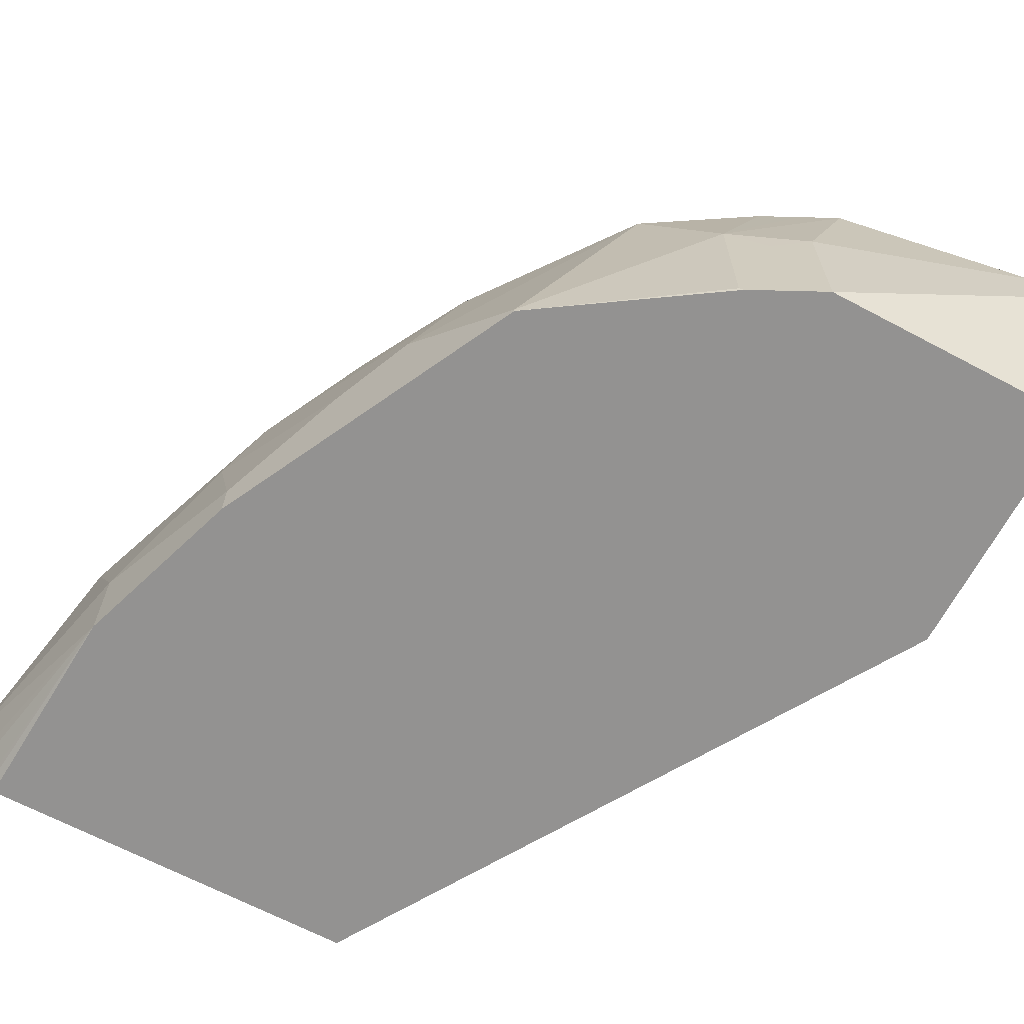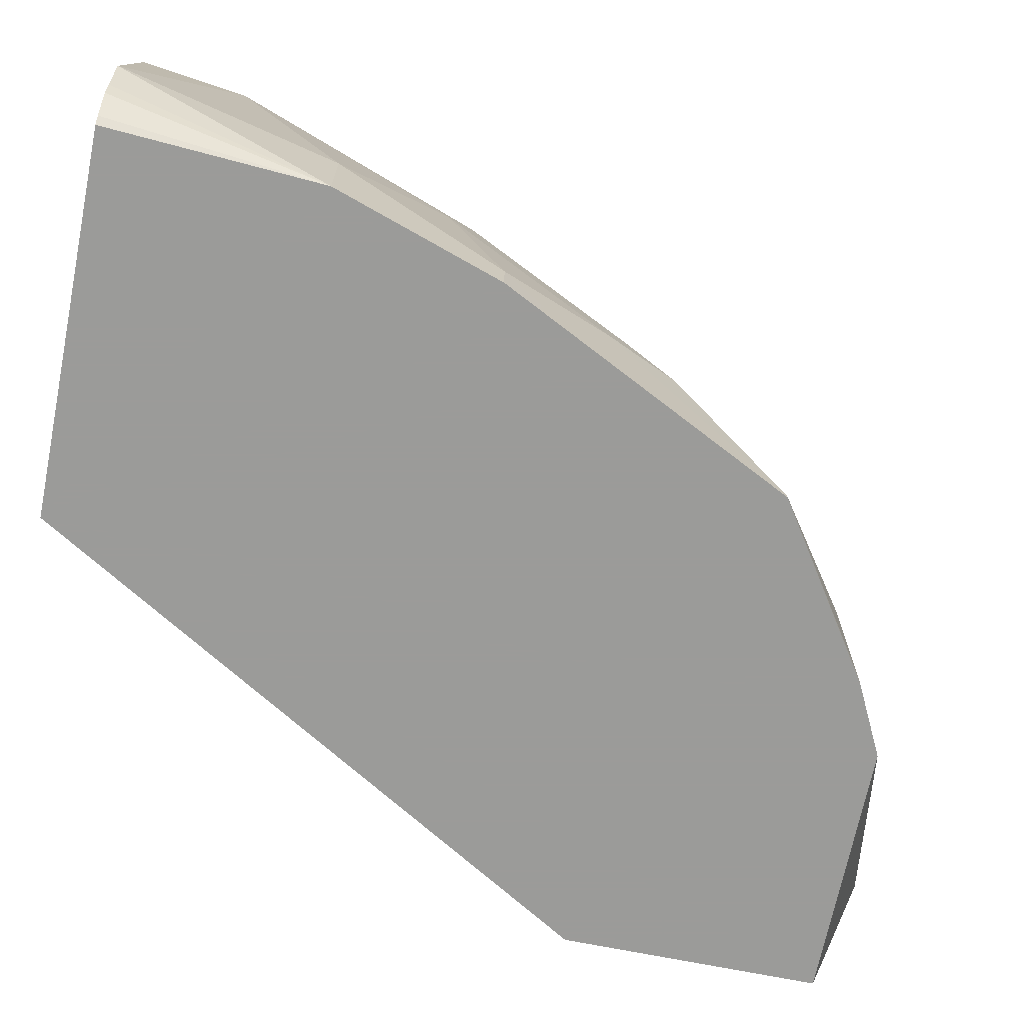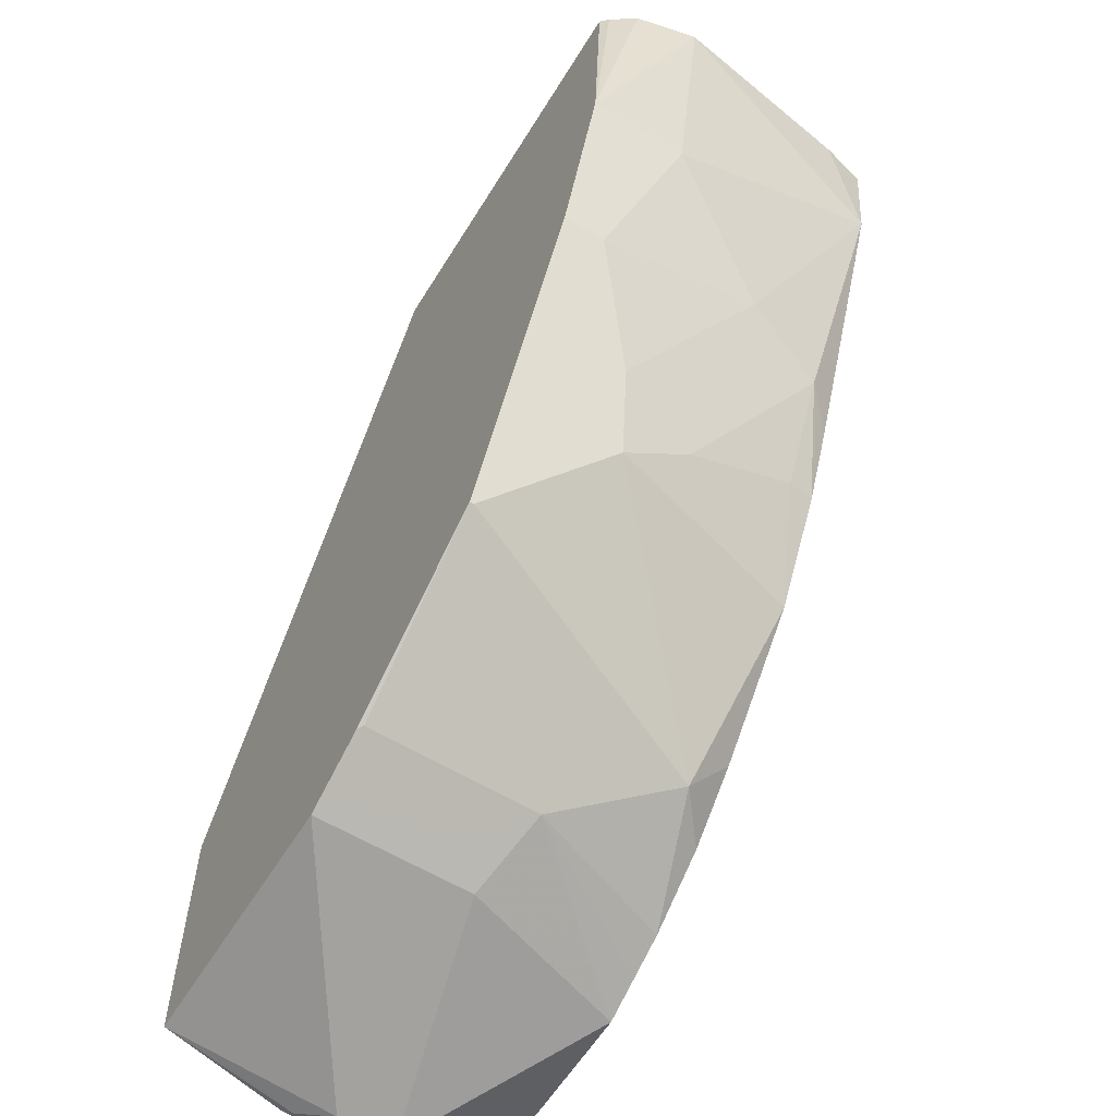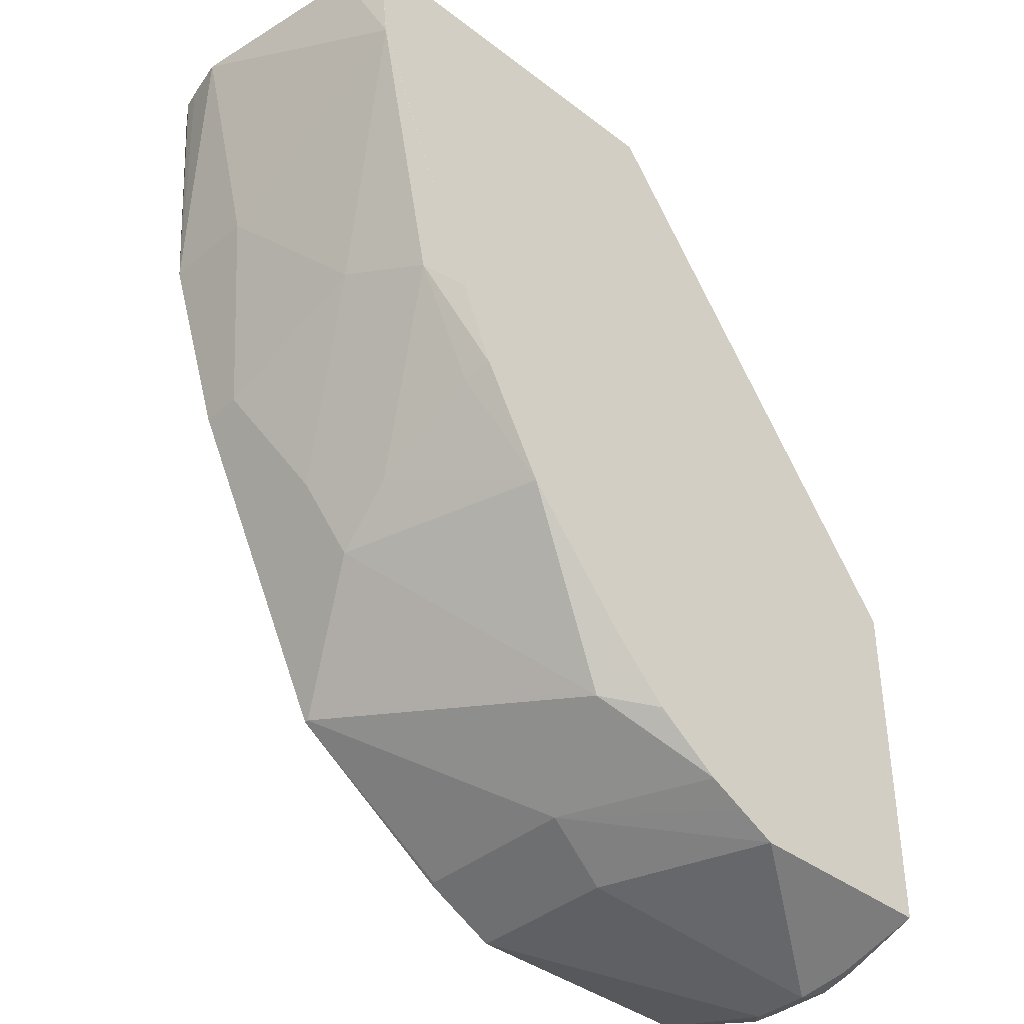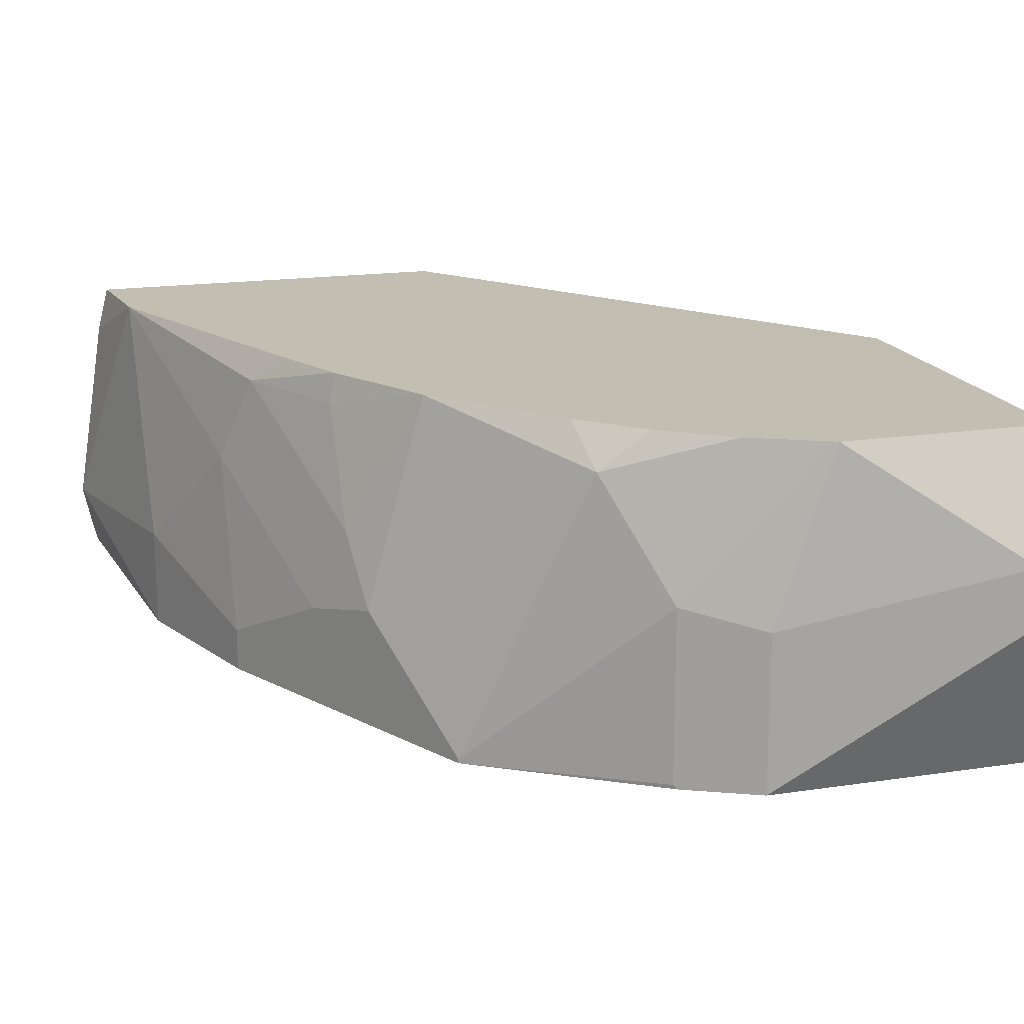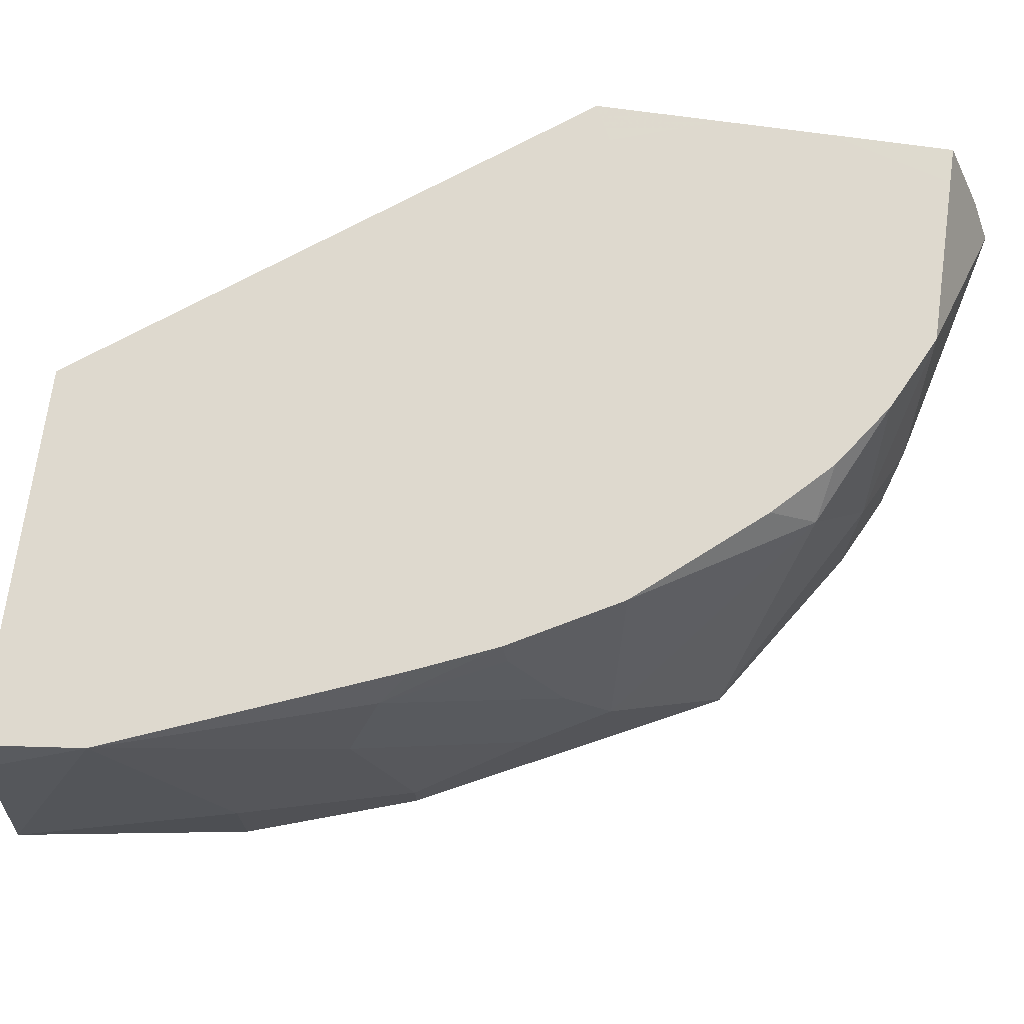
<metadata>
{"format":"obj","ext":"obj","renderer":"f3d","projection":"perspective","resolution":1024,"background":"white","views":[{"elev":-66.4,"azim":152.0,"up":"+Y"},{"elev":-69.6,"azim":78.6,"up":"+Y"},{"elev":-60.1,"azim":58.4,"up":"+Z"},{"elev":-38.9,"azim":136.2,"up":"+Z"},{"elev":17.1,"azim":163.1,"up":"+Y"},{"elev":71.5,"azim":97.9,"up":"+Y"}]}
</metadata>
<code>
v 0.06756 -9.75e-06 -0.7565
v 0.08033 3.538e-05 -0.7629
v 0.06756 3.538e-05 -0.8011
v 0.06756 -0.09216 -0.783
v 0.1912 -0.1152 -0.5865
v 0.1936 3.538e-05 -0.5865
v 0.06756 3.538e-05 -0.8394
v 0.06756 -0.1152 -0.7918
v 0.3259 -0.1152 -0.5865
v 0.3252 3.538e-05 -0.5865
v 0.08033 3.538e-05 -0.8834
v 0.06756 -9.75e-06 -0.8834
v 0.06756 -0.1152 -0.8834
v 0.3284 -0.1126 -0.5865
v 0.3212 -0.1152 -0.6626
v 0.3273 -0.008527 -0.5865
v 0.3212 -9.75e-06 -0.6224
v 0.3212 3.538e-05 -0.6224
v 0.1405 3.538e-05 -0.8834
v 0.08033 -0.04016 -0.9035
v 0.07363 -0.02678 -0.8968
v 0.06756 -0.02305 -0.8921
v 0.06756 -0.07297 -0.8964
v 0.07028 -0.07026 -0.8984
v 0.08033 -0.06023 -0.9035
v 0.1606 -0.1152 -0.8834
v 0.3294 -0.111 -0.5865
v 0.3392 -0.08244 -0.5865
v 0.3357 -0.09781 -0.5865
v 0.3341 -0.104 -0.5865
v 0.3012 -0.1152 -0.7228
v 0.3212 -0.0803 -0.6626
v 0.3284 -0.0129 -0.5865
v 0.3291 -0.0158 -0.5865
v 0.3012 -0.04016 -0.7027
v 0.2911 -0.01004 -0.7128
v 0.2811 3.538e-05 -0.7228
v 0.1606 -0.06023 -0.8834
v 0.1539 3.538e-05 -0.8767
v 0.1874 -0.05354 -0.87
v 0.06756 -0.04016 -0.8971
v 0.06756 -0.03887 -0.8968
v 0.06756 -0.02919 -0.8944
v 0.06756 -0.06215 -0.8971
v 0.1659 -0.1152 -0.8808
v 0.2945 -0.1152 -0.7362
v 0.3012 -0.1004 -0.7228
v 0.2811 -0.0803 -0.7629
v 0.2811 -9.75e-06 -0.7228
v 0.271 -0.0502 -0.7729
v 0.271 -0.01004 -0.7529
v 0.269 3.538e-05 -0.7509
v 0.174 -0.06692 -0.8767
v 0.1673 3.538e-05 -0.87
v 0.2075 -0.01339 -0.8499
v 0.2476 -0.1138 -0.8298
v 0.1874 -0.1138 -0.87
v 0.174 -0.1152 -0.8767
v 0.2945 -0.1071 -0.7362
v 0.2811 -0.1152 -0.7629
v 0.2677 -0.07361 -0.7897
v 0.2476 3.538e-05 -0.7897
v 0.1907 3.538e-05 -0.8533
v 0.2008 3.538e-05 -0.8433
v 0.2108 3.538e-05 -0.8332
v 0.2476 -0.05354 -0.8098
v 0.2476 -0.1152 -0.8298
v 0.186 -0.1152 -0.8707
f 24 44 41
f 21 43 22
f 23 44 24
f 20 38 26
f 20 26 25
f 26 38 45
f 35 48 36
f 31 59 47
f 35 47 48
f 36 49 37
f 20 43 21
f 36 48 50
f 31 46 59
f 20 42 43
f 17 34 28
f 20 24 41
f 20 25 24
f 19 40 38
f 19 39 40
f 19 38 20
f 17 37 18
f 17 36 37
f 17 35 36
f 17 32 35
f 17 28 32
f 17 33 34
f 16 33 17
f 15 32 28
f 36 50 51
f 20 41 42
f 36 51 52
f 55 64 65
f 37 49 52
f 61 66 62
f 57 68 58
f 57 67 68
f 56 66 61
f 55 66 56
f 55 62 66
f 55 65 62
f 15 47 32
f 55 63 64
f 54 63 55
f 51 62 52
f 50 62 51
f 50 61 62
f 48 61 50
f 36 52 49
f 48 56 61
f 48 60 67
f 47 59 48
f 46 48 59
f 46 60 48
f 45 53 58
f 40 58 53
f 40 57 58
f 40 67 57
f 40 56 67
f 40 55 56
f 40 54 55
f 39 54 40
f 38 40 53
f 38 53 45
f 48 67 56
f 15 31 47
f 32 47 35
f 15 29 30
f 4 8 5
f 2 7 3
f 2 11 7
f 2 19 11
f 2 39 19
f 2 54 39
f 2 63 54
f 2 64 63
f 2 65 64
f 2 62 65
f 2 52 62
f 2 37 52
f 2 18 37
f 2 10 18
f 5 9 14
f 1 6 2
f 1 4 5
f 1 8 4
f 1 13 8
f 1 23 13
f 1 44 23
f 1 41 44
f 1 42 41
f 1 43 42
f 1 22 43
f 1 12 22
f 1 7 12
f 1 3 7
f 1 2 3
f 15 30 27
f 1 5 6
f 5 14 27
f 2 6 10
f 5 30 29
f 15 28 29
f 5 27 30
f 14 15 27
f 13 25 26
f 13 24 25
f 13 23 24
f 12 21 22
f 11 21 12
f 11 20 21
f 10 17 18
f 10 16 17
f 9 15 14
f 7 11 12
f 5 15 9
f 5 31 15
f 11 19 20
f 5 10 6
f 5 60 46
f 5 67 60
f 5 68 67
f 5 58 68
f 5 45 58
f 5 29 28
f 5 26 45
f 5 13 26
f 5 8 13
f 5 16 10
f 5 33 16
f 5 34 33
f 5 46 31
f 5 28 34

</code>
